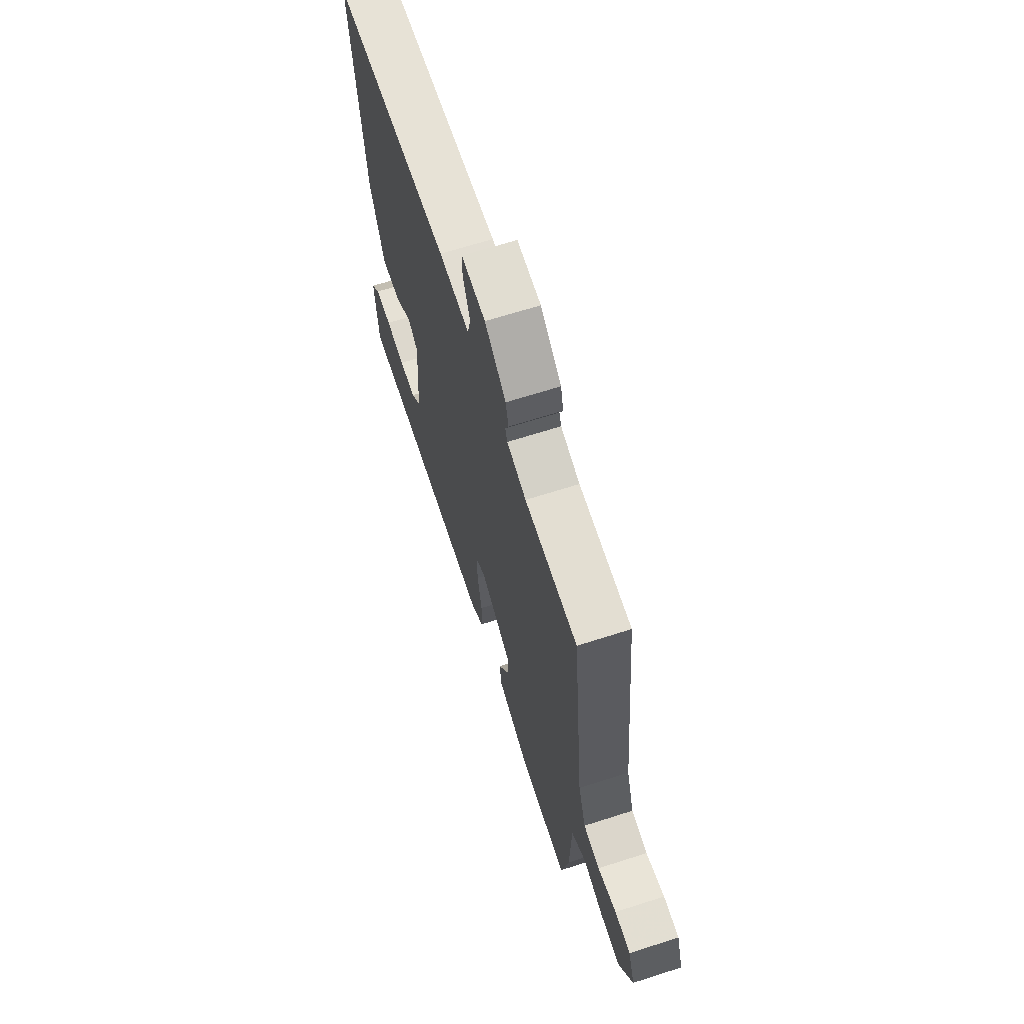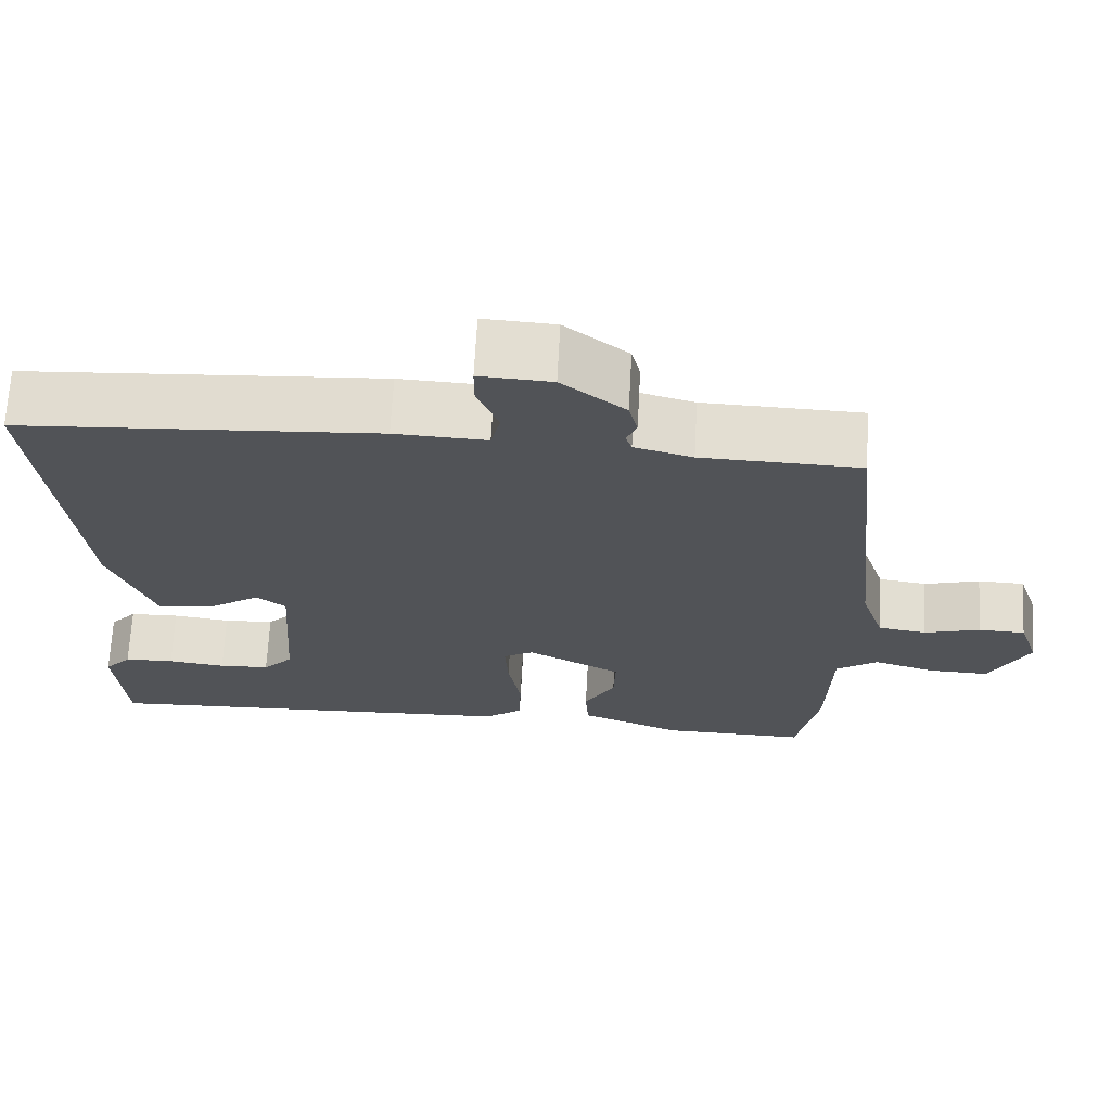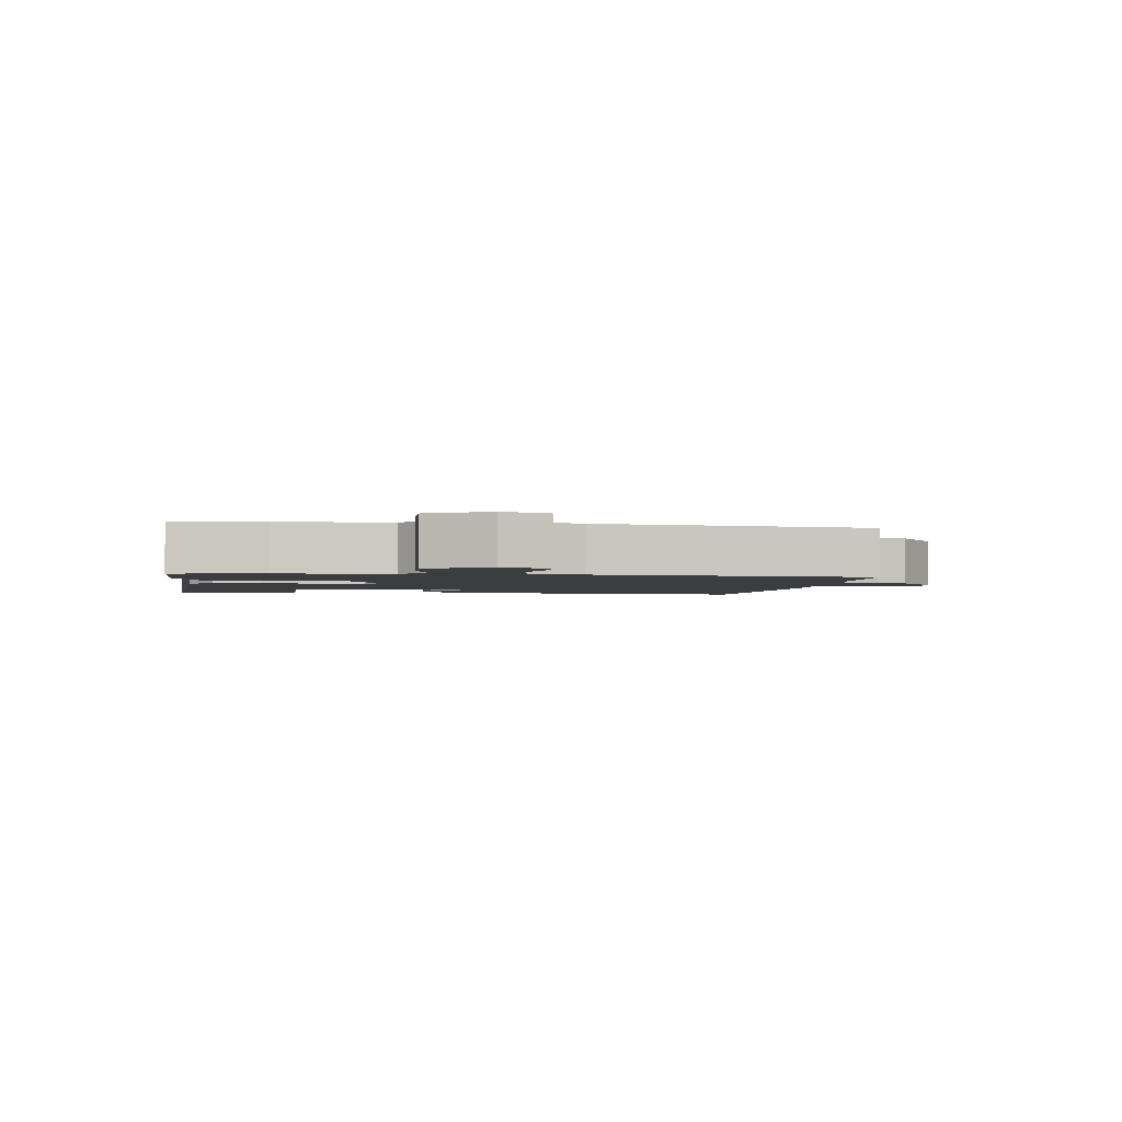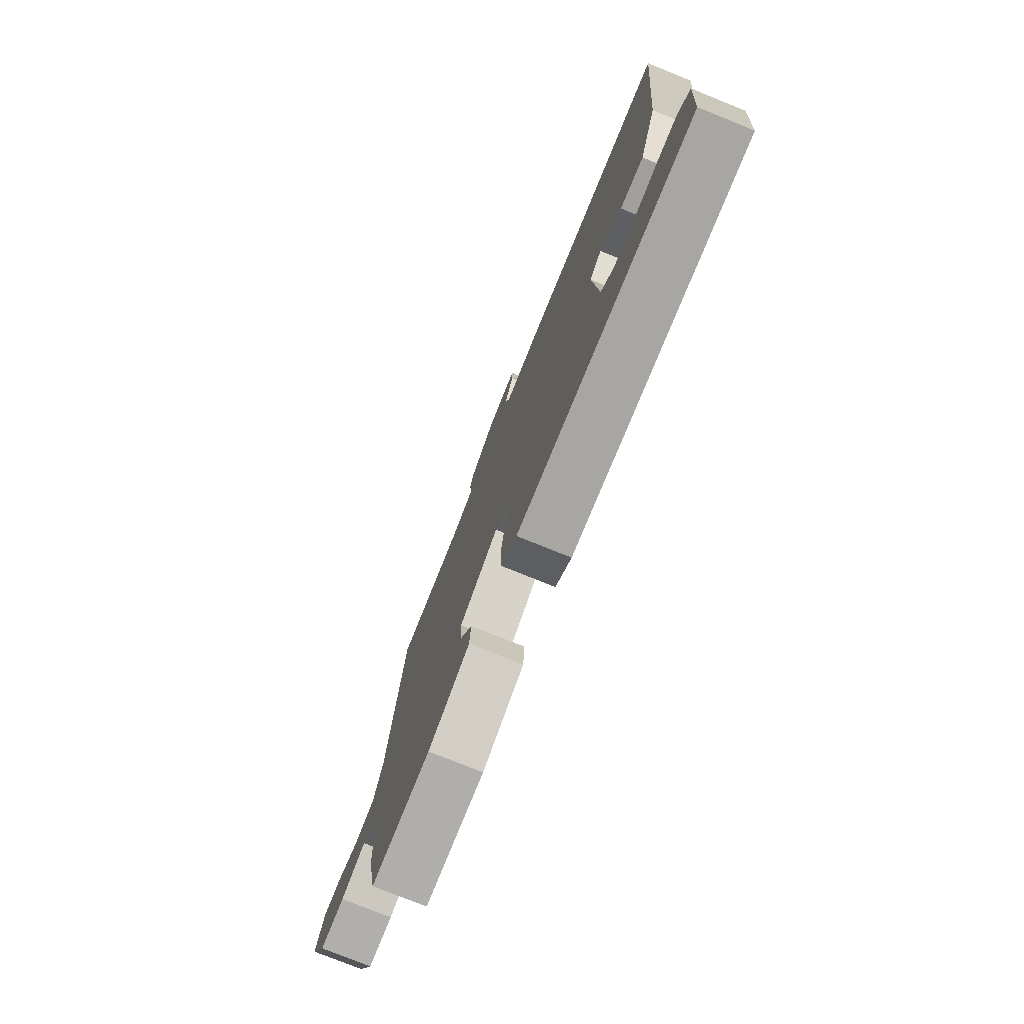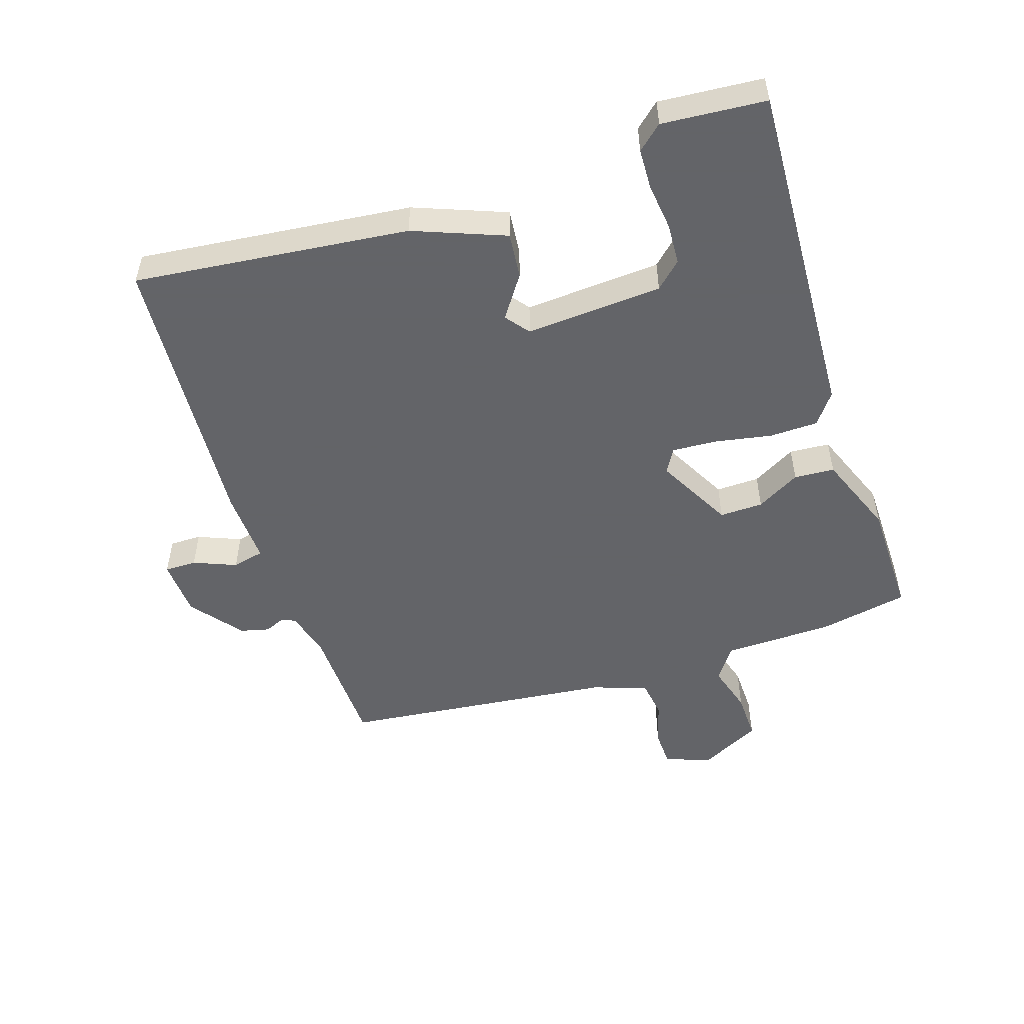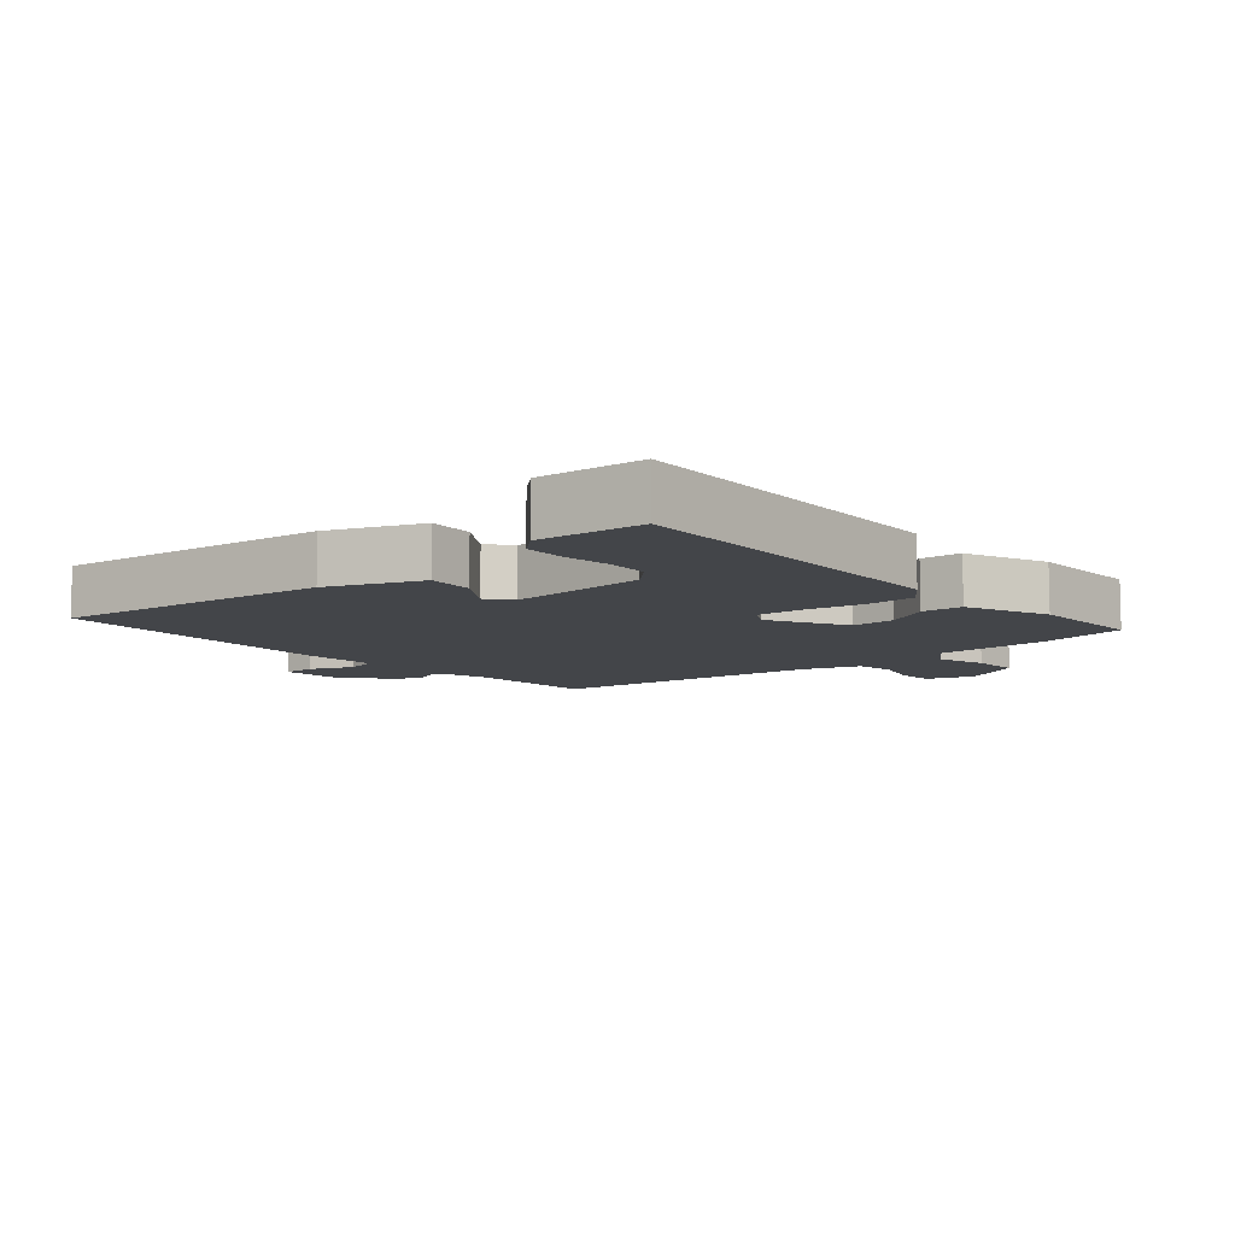
<metadata>
{"format":"obj","ext":"obj","renderer":"f3d","projection":"perspective","resolution":1024,"background":"white","views":[{"elev":66.1,"azim":-107.9,"up":"+Z"},{"elev":68.0,"azim":-176.9,"up":"+Z"},{"elev":-2.3,"azim":-98.5,"up":"+Y"},{"elev":-76.7,"azim":68.0,"up":"+Z"},{"elev":-51.3,"azim":107.8,"up":"+Y"},{"elev":-8.8,"azim":130.7,"up":"+Y"}]}
</metadata>
<code>
v -0.5 0.07 0.5
v -0.301 0.07 0.506
v -0.228 0.07 0.526
v -0.22 0.07 0.549
v -0.233 0.07 0.579
v -0.222 0.07 0.624
v -0.142 0.07 0.687
v -0.051 0.07 0.692
v -0.051 0.07 0.642
v -0.078 0.07 0.575
v -0.066 0.07 0.525
v 0.05 0.07 0.53
v 0.5 0.07 0.5
v 0.455 0.07 0.07
v 0.4 0.07 -0.073
v 0.328 0.07 -0.066
v 0.262 0.07 -0.021
v 0.225 0.07 -0.05
v 0.24 0.07 -0.264
v 0.278 0.07 -0.304
v 0.342 0.07 -0.307
v 0.415 0.07 -0.298
v 0.478 0.07 -0.3
v 0.512 0.07 -0.338
v 0.5 0.07 -0.5
v -0.038 0.07 -0.476
v -0.087 0.07 -0.44
v -0.089 0.07 -0.364
v -0.073 0.07 -0.275
v -0.069 0.07 -0.205
v -0.107 0.07 -0.183
v -0.226 0.07 -0.247
v -0.224 0.07 -0.315
v -0.185 0.07 -0.383
v -0.189 0.07 -0.446
v -0.317 0.07 -0.497
v -0.5 0.07 -0.5
v -0.528 0.07 -0.36
v -0.533 0.07 -0.187
v -0.586 0.07 -0.151
v -0.663 0.07 -0.174
v -0.739 0.07 -0.176
v -0.789 0.07 -0.081
v -0.764 0.07 -0.008
v -0.705 0.07 -0.006
v -0.635 0.07 -0.026
v -0.574 0.07 -0.017
v -0.545 0.07 0.069
v -0.5 0 0.5
v -0.301 0 0.506
v -0.228 0 0.526
v -0.22 0 0.549
v -0.233 0 0.579
v -0.222 0 0.624
v -0.142 0 0.687
v -0.051 0 0.692
v -0.051 0 0.642
v -0.078 0 0.575
v -0.066 0 0.525
v 0.05 0 0.53
v 0.5 0 0.5
v 0.455 0 0.07
v 0.4 0 -0.073
v 0.328 0 -0.066
v 0.262 0 -0.021
v 0.225 0 -0.05
v 0.24 0 -0.264
v 0.278 0 -0.304
v 0.342 0 -0.307
v 0.415 0 -0.298
v 0.478 0 -0.3
v 0.512 0 -0.338
v 0.5 0 -0.5
v -0.038 0 -0.476
v -0.087 0 -0.44
v -0.089 0 -0.364
v -0.073 0 -0.275
v -0.069 0 -0.205
v -0.107 0 -0.183
v -0.226 0 -0.247
v -0.224 0 -0.315
v -0.185 0 -0.383
v -0.189 0 -0.446
v -0.317 0 -0.497
v -0.5 0 -0.5
v -0.528 0 -0.36
v -0.533 0 -0.187
v -0.586 0 -0.151
v -0.663 0 -0.174
v -0.739 0 -0.176
v -0.789 0 -0.081
v -0.764 0 -0.008
v -0.705 0 -0.006
v -0.635 0 -0.026
v -0.574 0 -0.017
v -0.545 0 0.069
f 44 45 46
f 43 44 46
f 42 43 46
f 41 42 46
f 40 41 46
f 39 40 46 47
f 37 38 39
f 36 37 39
f 35 36 39
f 34 35 39
f 33 34 39
f 39 47 48
f 33 39 48
f 32 33 48
f 27 28 29
f 26 27 29
f 25 26 29
f 24 25 29
f 21 22 23 24
f 20 21 24
f 20 24 29
f 19 20 29 30
f 15 16 17
f 14 15 17
f 13 14 17
f 12 13 17
f 11 12 17
f 11 17 18
f 8 9 10
f 7 8 10
f 6 7 10
f 5 6 10
f 4 5 10
f 3 4 10 11
f 19 30 31
f 18 19 31
f 11 18 31
f 3 11 31
f 2 3 31
f 31 32 48
f 2 31 48
f 1 2 48
f 94 93 92
f 94 92 91
f 94 91 90
f 94 90 89
f 94 89 88
f 95 94 88 87
f 87 86 85
f 87 85 84
f 87 84 83
f 87 83 82
f 87 82 81
f 96 95 87
f 96 87 81
f 96 81 80
f 77 76 75
f 77 75 74
f 77 74 73
f 77 73 72
f 72 71 70 69
f 72 69 68
f 77 72 68
f 78 77 68 67
f 65 64 63
f 65 63 62
f 65 62 61
f 65 61 60
f 65 60 59
f 66 65 59
f 58 57 56
f 58 56 55
f 58 55 54
f 58 54 53
f 58 53 52
f 59 58 52 51
f 79 78 67
f 79 67 66
f 79 66 59
f 79 59 51
f 79 51 50
f 96 80 79
f 96 79 50
f 96 50 49
f 1 49 50 2
f 2 50 51 3
f 3 51 52 4
f 4 52 53 5
f 5 53 54 6
f 6 54 55 7
f 7 55 56 8
f 8 56 57 9
f 9 57 58 10
f 10 58 59 11
f 11 59 60 12
f 12 60 61 13
f 13 61 62 14
f 14 62 63 15
f 15 63 64 16
f 16 64 65 17
f 17 65 66 18
f 18 66 67 19
f 19 67 68 20
f 20 68 69 21
f 21 69 70 22
f 22 70 71 23
f 23 71 72 24
f 24 72 73 25
f 25 73 74 26
f 26 74 75 27
f 27 75 76 28
f 28 76 77 29
f 29 77 78 30
f 30 78 79 31
f 31 79 80 32
f 32 80 81 33
f 33 81 82 34
f 34 82 83 35
f 35 83 84 36
f 36 84 85 37
f 37 85 86 38
f 38 86 87 39
f 39 87 88 40
f 40 88 89 41
f 41 89 90 42
f 42 90 91 43
f 43 91 92 44
f 44 92 93 45
f 45 93 94 46
f 46 94 95 47
f 47 95 96 48
f 48 96 49 1

</code>
